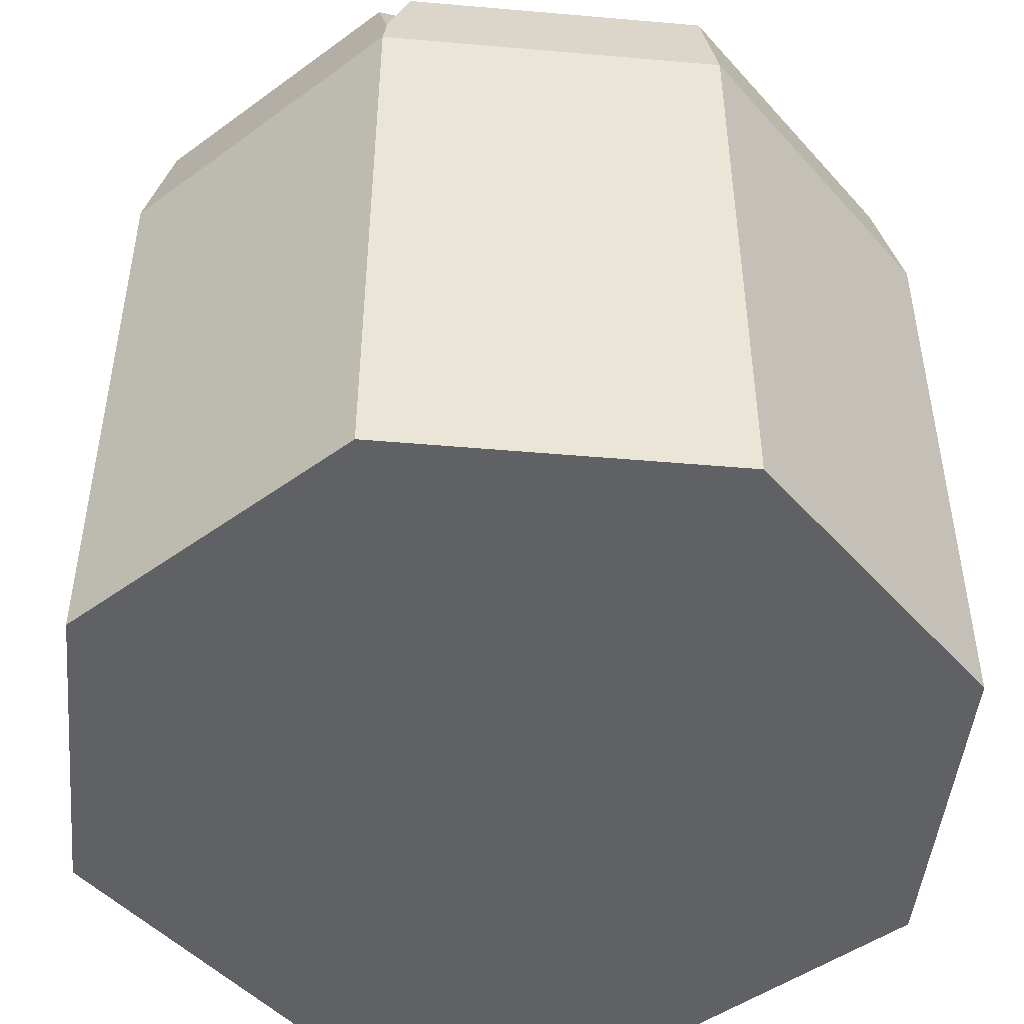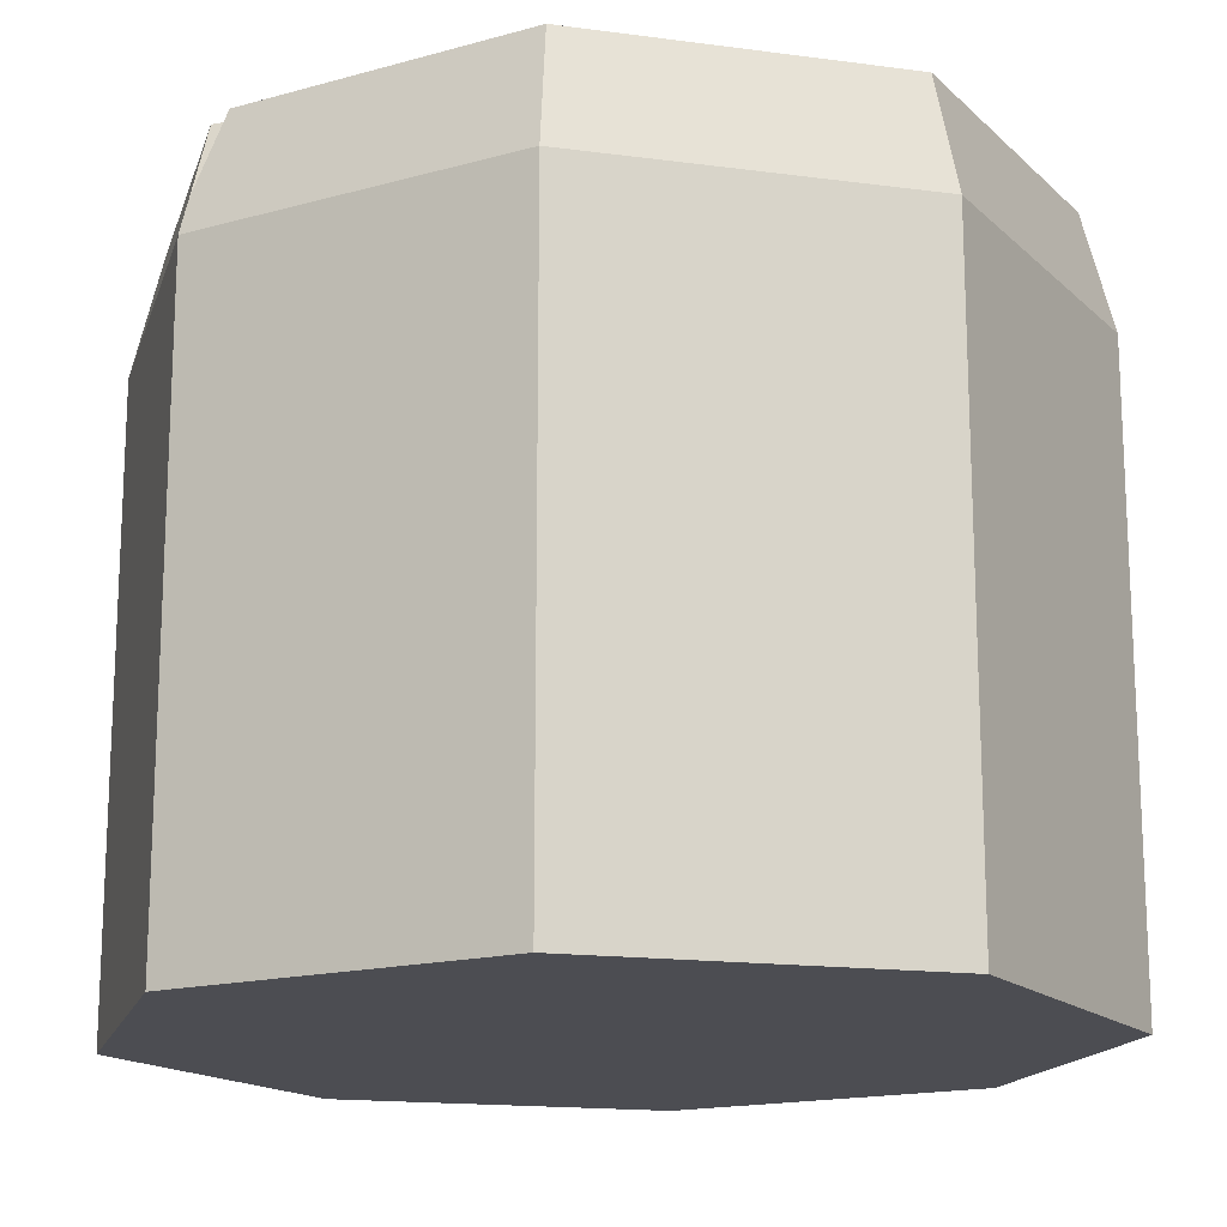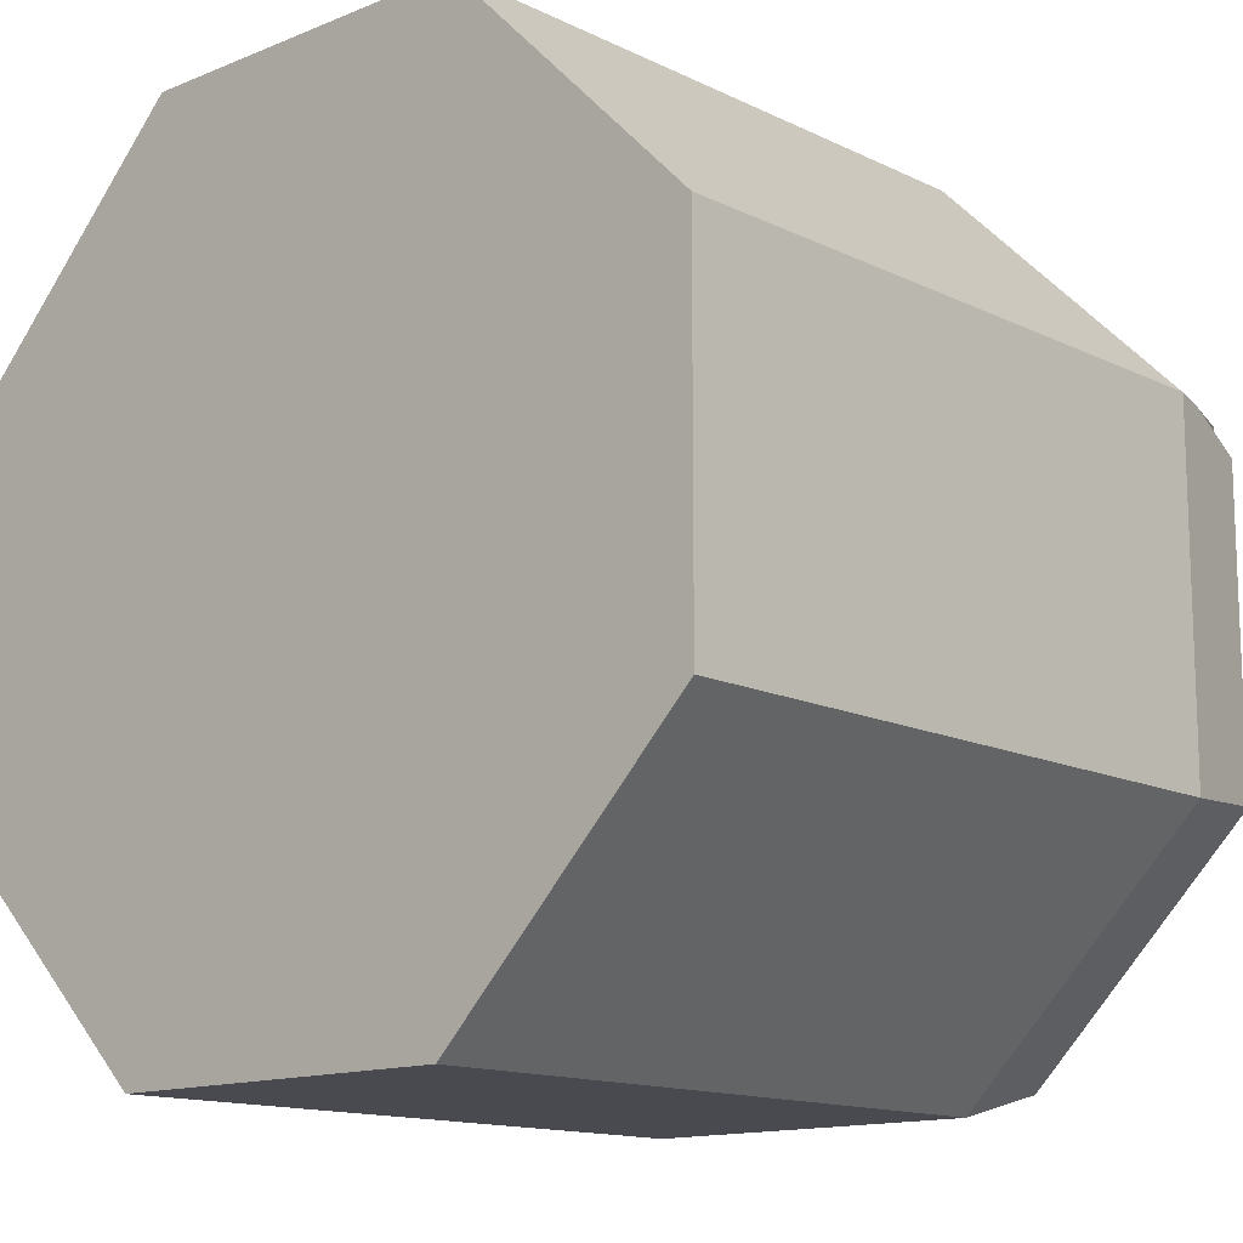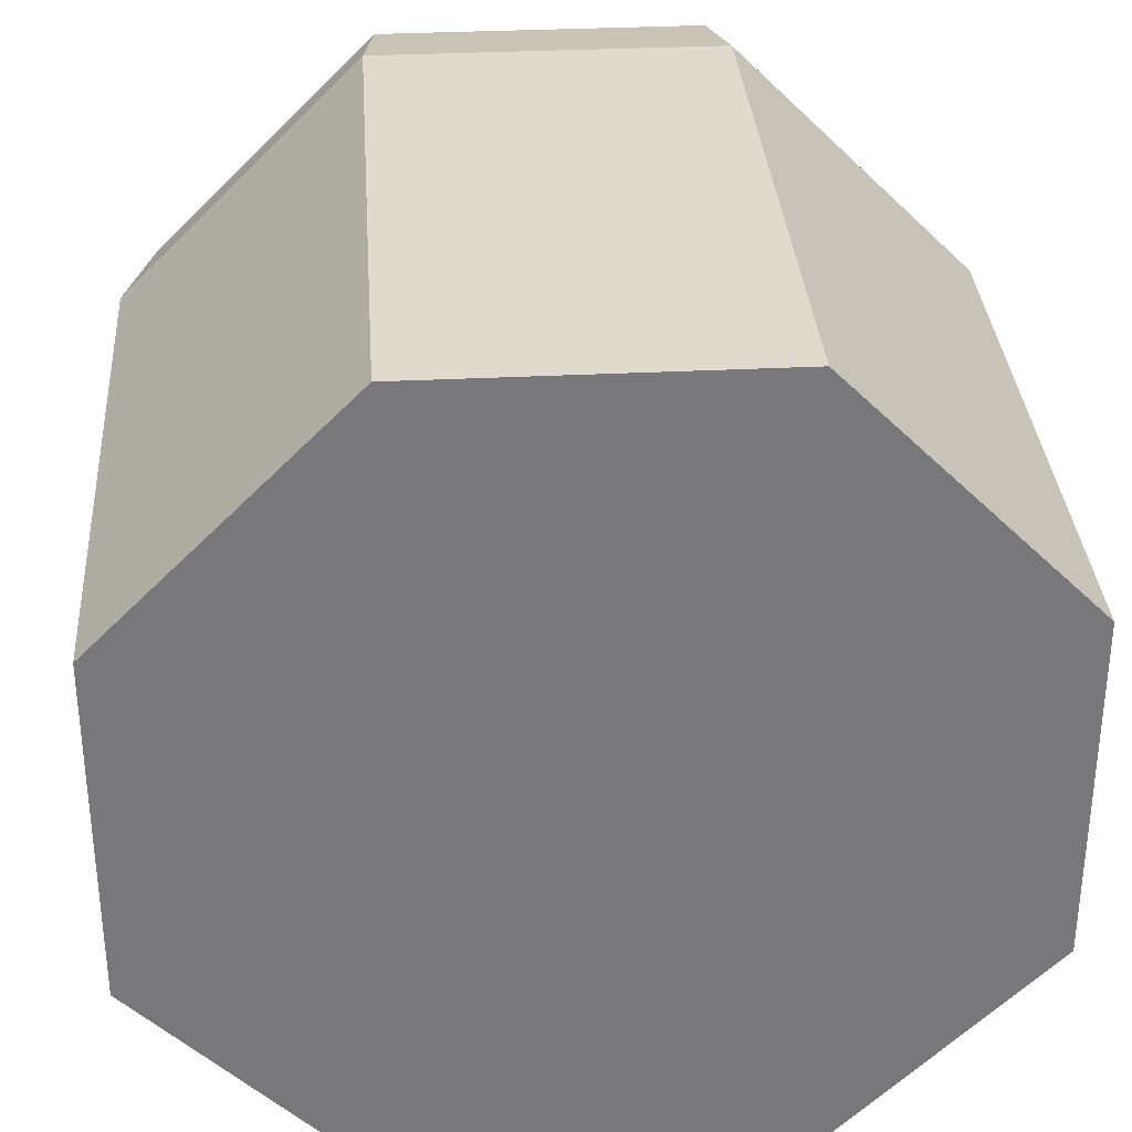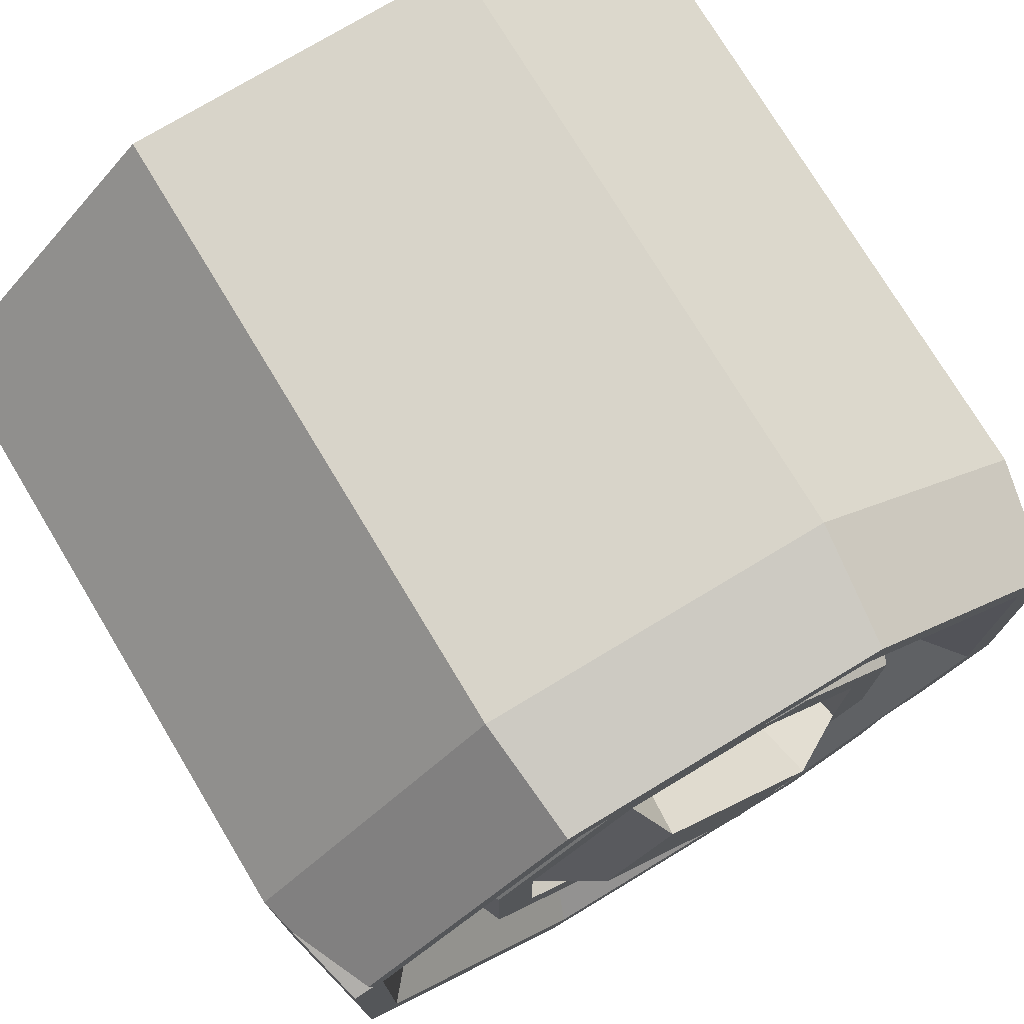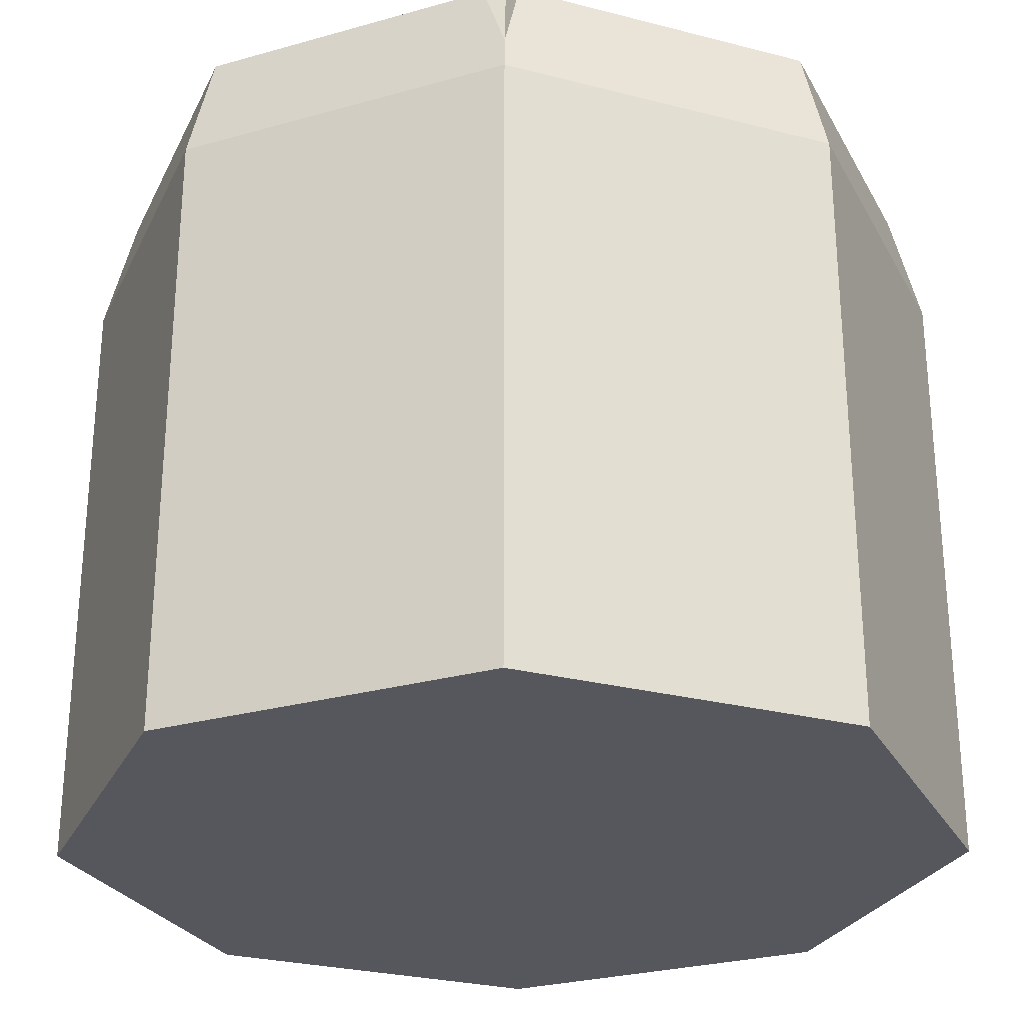
<metadata>
{"format":"obj","ext":"obj","renderer":"f3d","projection":"perspective","resolution":1024,"background":"white","views":[{"elev":-47.5,"azim":-95.6,"up":"+Z"},{"elev":-16.3,"azim":-60.3,"up":"+Z"},{"elev":-13.6,"azim":-137.4,"up":"+Y"},{"elev":32.8,"azim":176.0,"up":"+Y"},{"elev":75.4,"azim":-31.1,"up":"+Y"},{"elev":-27.5,"azim":-111.6,"up":"+Z"}]}
</metadata>
<code>
g SM_Prop_Detail_Handle_01
v 0.1132 0.5464 -0.2498
v -0.1132 0.5464 -0.2498
v -0.2732 0.3864 -0.2498
v -0.2732 0.16 -0.2498
v -0.1132 0 -0.2498
v 0.1132 0 -0.2498
v 0.2732 0.16 -0.2498
v 0.2732 0.3864 -0.2498
v 0.1057 0.5283 0.2362
v -0.1057 0.5283 0.2362
v -0.2418 0.3733 0.2362
v -0.2551 0.1675 0.2362
v -0.1057 0.01808 0.2362
v 0.1057 0.01808 0.2362
v 0.2551 0.1675 0.2362
v 0.2551 0.3789 0.2362
v -3.052e-06 0.2732 -0.2498
v 0.2732 0.3864 0.1587
v 0.1132 0.5464 0.1587
v -0.1132 0.5464 0.1587
v -0.2732 0.3864 0.1587
v -0.2732 0.16 0.1587
v -0.1132 0 0.1587
v 0.1132 0 0.1587
v 0.2732 0.16 0.1587
v 0.09737 0.5083 0.2362
v -0.09737 0.5083 0.2362
v -0.2351 0.3706 0.2362
v -0.2351 0.1758 0.2362
v -0.09737 0.03813 0.2362
v 0.09737 0.03813 0.2362
v 0.2351 0.1758 0.2362
v 0.2351 0.3706 0.2362
v 0.07872 0.4632 0.1862
v -0.07872 0.4632 0.1862
v -0.1901 0.3519 0.1862
v -0.1901 0.1945 0.1862
v -0.07872 0.08315 0.1862
v 0.07872 0.08315 0.1862
v 0.1901 0.1945 0.1862
v 0.1901 0.3519 0.1862
v 0.06769 0.4366 0.1862
v -0.06769 0.4366 0.1862
v -0.1634 0.3409 0.1862
v -0.1634 0.2055 0.1862
v -0.06769 0.1098 0.1862
v 0.06769 0.1098 0.1862
v 0.1634 0.2055 0.1862
v 0.1634 0.3409 0.1862
v -0.06077 0.4199 0.2267
v -0.1467 0.334 0.2267
v -0.1467 0.2124 0.2267
v -0.06077 0.1265 0.2267
v 0.06076 0.1265 0.2267
v 0.1467 0.2124 0.2267
v 0.1467 0.334 0.2267
v 0.05511 0.4062 0.2267
v -0.05025 0.3945 0.2267
v -0.1213 0.3234 0.2267
v -0.1213 0.2229 0.2267
v -0.05025 0.1519 0.2267
v 0.05024 0.1519 0.2267
v 0.1213 0.2229 0.2267
v 0.1213 0.3234 0.2267
v 0.05024 0.3945 0.2267
v -0.04425 0.38 0.1604
v -0.1068 0.3174 0.1604
v -3.052e-06 0.2732 0.1604
v -0.1068 0.229 0.1604
v -0.04425 0.1664 0.1604
v 0.04424 0.1664 0.1604
v 0.1068 0.229 0.1604
v 0.1068 0.3174 0.1604
v 0.04424 0.38 0.1604
v -0.03236 0.3526 0.2498
v -0.07938 0.3056 0.2498
v -0.06979 0.3016 0.2059
v -0.02839 0.343 0.2059
v 0.03236 0.1938 0.2498
v 0.07938 0.2408 0.2498
v 0.06979 0.2448 0.2059
v 0.02838 0.2034 0.2059
v 0.1615 0.0739 0.2362
v 0.207 0.1194 0.2362
v 0.1752 0.1049 0.2362
v 0.1913 0.08809 0.189
v -0.2441 0.3899 0.2362
v -0.2677 0.3841 0.1825
v -0.2551 0.369 0.2362
v 0.06522 0.4306 0.2007
v 0.03211 0.4199 0.2267
v 0.07639 0.4043 0.2267
v -0.2677 0.3841 0.1825
v -0.2418 0.3733 0.2362
v -0.1132 0 0.1587
v -0.1057 0.01808 0.2362
v 0.1132 0 0.1587
v 0.2732 0.16 0.1587
v 0.2732 0.3864 0.1587
v 0.2551 0.3789 0.2362
v 0.1057 0.5283 0.2362
v 0.1132 0.5464 0.1587
v 0.2732 0.3864 -0.2498
v 0.2732 0.3864 0.1587
v 0.1132 0.5464 0.1587
v 0.1132 0.5464 -0.2498
v 0.1132 0.5464 -0.2498
v 0.1132 0.5464 0.1587
v -0.1132 0.5464 0.1587
v -0.1132 0.5464 -0.2498
v -0.1132 0.5464 -0.2498
v -0.1132 0.5464 0.1587
v -0.2732 0.3864 -0.2498
v -0.2732 0.3864 -0.2498
v -0.2732 0.3864 0.1587
v -0.2732 0.16 0.1587
v -0.2732 0.16 -0.2498
v -0.2732 0.16 -0.2498
v -0.2732 0.16 0.1587
v -0.1132 0 0.1587
v -0.1132 0 -0.2498
v -0.1132 0 -0.2498
v -0.1132 0 0.1587
v 0.1132 0 0.1587
v 0.1132 0 -0.2498
v 0.1132 0 -0.2498
v 0.1132 0 0.1587
v 0.2732 0.16 0.1587
v 0.2732 0.16 -0.2498
v 0.2732 0.16 -0.2498
v 0.2732 0.16 0.1587
v 0.2732 0.3864 0.1587
v 0.2732 0.3864 -0.2498
v 0.1057 0.5283 0.2362
v -0.1057 0.5283 0.2362
v -0.2551 0.1675 0.2362
v -0.1057 0.01808 0.2362
v 0.1057 0.01808 0.2362
v 0.2551 0.1675 0.2362
v 0.2551 0.3789 0.2362
v 0.09737 0.5083 0.2362
v -0.09737 0.5083 0.2362
v -0.09737 0.5083 0.2362
v -0.07872 0.4632 0.1862
v -0.2351 0.3706 0.2362
v -0.1901 0.3519 0.1862
v -0.2351 0.1758 0.2362
v -0.2351 0.1758 0.2362
v -0.1901 0.1945 0.1862
v -0.09737 0.03813 0.2362
v -0.09737 0.03813 0.2362
v -0.07872 0.08315 0.1862
v 0.09737 0.03813 0.2362
v 0.09737 0.03813 0.2362
v 0.07872 0.08315 0.1862
v 0.2351 0.1758 0.2362
v 0.2351 0.1758 0.2362
v 0.1901 0.1945 0.1862
v 0.2351 0.3706 0.2362
v 0.2351 0.3706 0.2362
v 0.1901 0.3519 0.1862
v 0.07872 0.4632 0.1862
v 0.09737 0.5083 0.2362
v 0.07872 0.4632 0.1862
v -0.07872 0.4632 0.1862
v -0.1901 0.3519 0.1862
v -0.1901 0.1945 0.1862
v -0.07872 0.08315 0.1862
v 0.07872 0.08315 0.1862
v 0.1901 0.1945 0.1862
v 0.1901 0.3519 0.1862
v -0.06769 0.4366 0.1862
v -0.1634 0.3409 0.1862
v -0.1634 0.3409 0.1862
v -0.1467 0.334 0.2267
v -0.1634 0.2055 0.1862
v -0.1634 0.2055 0.1862
v -0.1467 0.2124 0.2267
v -0.06769 0.1098 0.1862
v -0.06769 0.1098 0.1862
v -0.06077 0.1265 0.2267
v 0.06769 0.1098 0.1862
v 0.06769 0.1098 0.1862
v 0.06076 0.1265 0.2267
v 0.1634 0.2055 0.1862
v 0.1634 0.2055 0.1862
v 0.1467 0.2124 0.2267
v 0.1634 0.3409 0.1862
v 0.06522 0.4306 0.2007
v 0.05511 0.4062 0.2267
v -0.06077 0.4199 0.2267
v -0.1467 0.334 0.2267
v -0.1467 0.2124 0.2267
v -0.06077 0.1265 0.2267
v 0.06076 0.1265 0.2267
v 0.1467 0.2124 0.2267
v 0.1467 0.334 0.2267
v -0.1213 0.3234 0.2267
v -0.1068 0.3174 0.1604
v -0.1068 0.229 0.1604
v -0.1213 0.2229 0.2267
v -0.1213 0.2229 0.2267
v -0.1068 0.229 0.1604
v -0.04425 0.1664 0.1604
v -0.05025 0.1519 0.2267
v -0.05025 0.1519 0.2267
v -0.04425 0.1664 0.1604
v 0.04424 0.1664 0.1604
v 0.05024 0.1519 0.2267
v 0.1213 0.2229 0.2267
v 0.1068 0.229 0.1604
v 0.1068 0.3174 0.1604
v 0.1213 0.3234 0.2267
v 0.1213 0.3234 0.2267
v 0.1068 0.3174 0.1604
v 0.04424 0.38 0.1604
v 0.05024 0.3945 0.2267
v 0.04424 0.38 0.1604
v -0.04425 0.38 0.1604
v -0.05025 0.3945 0.2267
v -0.05025 0.3945 0.2267
v -0.1213 0.3234 0.2267
v -0.1213 0.3234 0.2267
v -0.07938 0.3056 0.2498
v -0.1068 0.3174 0.1604
v -0.1068 0.3174 0.1604
v -0.06979 0.3016 0.2059
v -0.04425 0.38 0.1604
v -0.04425 0.38 0.1604
v -0.02839 0.343 0.2059
v -0.03236 0.3526 0.2498
v -0.05025 0.3945 0.2267
v 0.05024 0.1519 0.2267
v 0.1213 0.2229 0.2267
v 0.1213 0.2229 0.2267
v 0.07938 0.2408 0.2498
v 0.1068 0.229 0.1604
v 0.1068 0.229 0.1604
v 0.06979 0.2448 0.2059
v 0.04424 0.1664 0.1604
v 0.04424 0.1664 0.1604
v 0.02838 0.2034 0.2059
v 0.03236 0.1938 0.2498
v 0.05024 0.1519 0.2267
v -0.03236 0.3526 0.2498
v 0.07938 0.2408 0.2498
v 0.03236 0.1938 0.2498
v -0.07938 0.3056 0.2498
v -0.07938 0.3056 0.2498
v 0.03236 0.1938 0.2498
v 0.02838 0.2034 0.2059
v -0.06979 0.3016 0.2059
v -0.06979 0.3016 0.2059
v 0.02838 0.2034 0.2059
v 0.06979 0.2448 0.2059
v -0.02839 0.343 0.2059
v -0.02839 0.343 0.2059
v 0.06979 0.2448 0.2059
v 0.07938 0.2408 0.2498
v -0.03236 0.3526 0.2498
v 0.1752 0.1049 0.2362
v 0.1913 0.08809 0.189
v 0.1752 0.1049 0.2362
v 0.1913 0.08809 0.189
v 0.1615 0.0739 0.2362
v 0.207 0.1194 0.2362
v 0.207 0.1194 0.2362
v 0.2551 0.1675 0.2362
v 0.1057 0.01808 0.2362
v 0.1615 0.0739 0.2362
v -0.2351 0.3706 0.2362
v -0.2441 0.3899 0.2362
v -0.2418 0.3733 0.2362
v -0.2677 0.3841 0.1825
v -0.2732 0.3864 0.1587
v -0.1132 0.5464 0.1587
v -0.1057 0.5283 0.2362
v -0.2441 0.3899 0.2362
v -0.2551 0.1675 0.2362
v -0.2732 0.16 0.1587
v -0.2732 0.3864 0.1587
v -0.2551 0.369 0.2362
v -0.2677 0.3841 0.1825
v -0.2551 0.369 0.2362
v -0.06077 0.4199 0.2267
v -0.06769 0.4366 0.1862
v 0.06769 0.4366 0.1862
v 0.06522 0.4306 0.2007
v 0.03211 0.4199 0.2267
v 0.03211 0.4199 0.2267
v 0.05511 0.4062 0.2267
v 0.05024 0.3945 0.2267
v 0.07639 0.4043 0.2267
v 0.06522 0.4306 0.2007
v 0.06769 0.4366 0.1862
v 0.1634 0.3409 0.1862
v 0.1467 0.334 0.2267
v 0.07639 0.4043 0.2267
g SM_Prop_Detail_Handle_01_0
f 88 11 87
f 89 94 93
f 90 57 92
f 91 190 189
f 262 261 83
f 264 84 263
f 10 9 19
f 20 10 19
f 13 12 22
f 23 13 22
f 14 96 95
f 24 14 95
f 16 15 98
f 18 16 98
f 101 100 99
f 102 101 99
f 105 104 103
f 106 105 103
f 109 108 107
f 110 109 107
f 21 112 111
f 113 21 111
f 116 115 114
f 117 116 114
f 120 119 118
f 121 120 118
f 124 123 122
f 125 124 122
f 128 127 126
f 129 128 126
f 132 131 130
f 133 132 130
f 35 34 141
f 142 35 141
f 36 144 143
f 28 36 143
f 37 146 145
f 147 37 145
f 38 149 148
f 150 38 148
f 39 152 151
f 153 39 151
f 40 155 154
f 156 40 154
f 41 158 157
f 159 41 157
f 162 161 160
f 163 162 160
f 51 50 172
f 173 51 172
f 52 175 174
f 176 52 174
f 53 178 177
f 179 53 177
f 54 181 180
f 182 54 180
f 55 184 183
f 185 55 183
f 56 187 186
f 188 56 186
f 200 199 198
f 201 200 198
f 204 203 202
f 205 204 202
f 208 207 206
f 209 208 206
f 212 211 210
f 213 212 210
f 216 215 214
f 65 216 214
f 219 218 217
f 220 219 217
f 76 75 221
f 222 76 221
f 77 224 223
f 225 77 223
f 78 227 226
f 228 78 226
f 231 230 229
f 232 231 229
f 80 79 233
f 234 80 233
f 81 236 235
f 237 81 235
f 82 239 238
f 240 82 238
f 243 242 241
f 244 243 241
f 247 246 245
f 248 247 245
f 251 250 249
f 252 251 249
f 255 254 253
f 256 255 253
f 259 258 257
f 260 259 257
f 265 85 138
f 85 31 138
f 138 31 137
f 31 30 137
f 85 32 31
f 85 266 32
f 266 139 32
f 33 32 139
f 140 33 139
f 26 33 140
f 134 26 140
f 27 26 134
f 135 27 134
f 137 30 136
f 271 27 135
f 135 272 271
f 272 273 271
f 30 29 136
f 29 271 273
f 273 136 29
f 273 284 136
f 268 267 86
f 25 268 86
f 25 86 97
f 86 270 97
f 270 269 97
f 276 275 274
f 274 277 276
f 274 278 277
f 281 280 279
f 279 282 281
f 282 283 281
f 287 286 285
f 285 288 287
f 285 289 288
f 296 295 294
f 294 297 296
f 294 298 297
f 1 17 2
f 2 17 3
f 8 17 1
f 3 17 4
f 7 17 8
f 4 17 5
f 6 17 7
f 5 17 6
f 67 68 66
f 66 68 74
f 69 68 67
f 74 68 73
f 70 68 69
f 73 68 72
f 71 68 70
f 72 68 71
f 197 64 196
f 64 197 293
f 64 63 196
f 196 63 195
f 63 62 195
f 195 62 194
f 62 61 194
f 194 61 193
f 61 60 193
f 193 60 192
f 60 59 192
f 192 59 191
f 59 58 191
f 290 191 58
f 293 292 64
f 290 58 292
f 293 291 292
f 292 291 290
f 43 42 164
f 165 43 164
f 164 42 171
f 44 43 165
f 42 49 171
f 166 44 165
f 171 49 170
f 45 44 166
f 49 48 170
f 167 45 166
f 170 48 169
f 46 45 167
f 48 47 169
f 168 46 167
f 169 47 168
f 47 46 168

</code>
